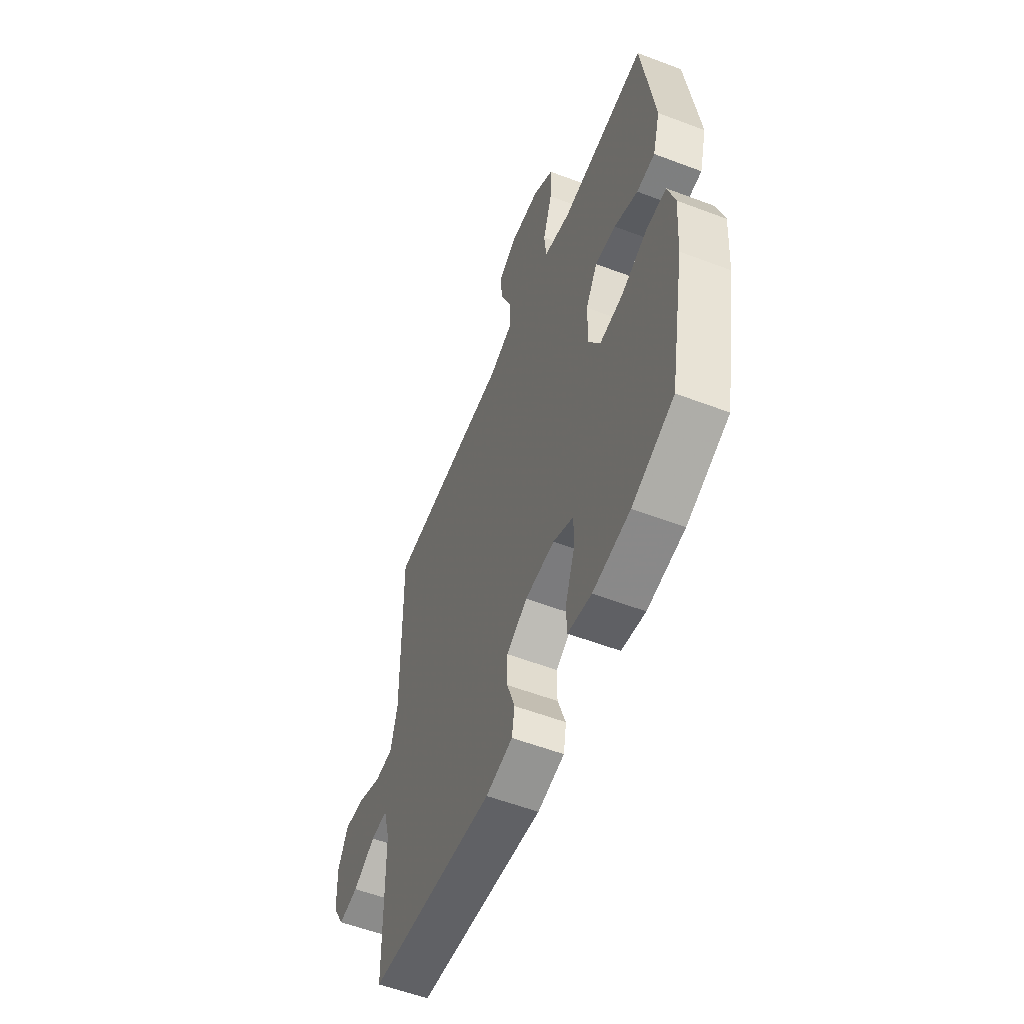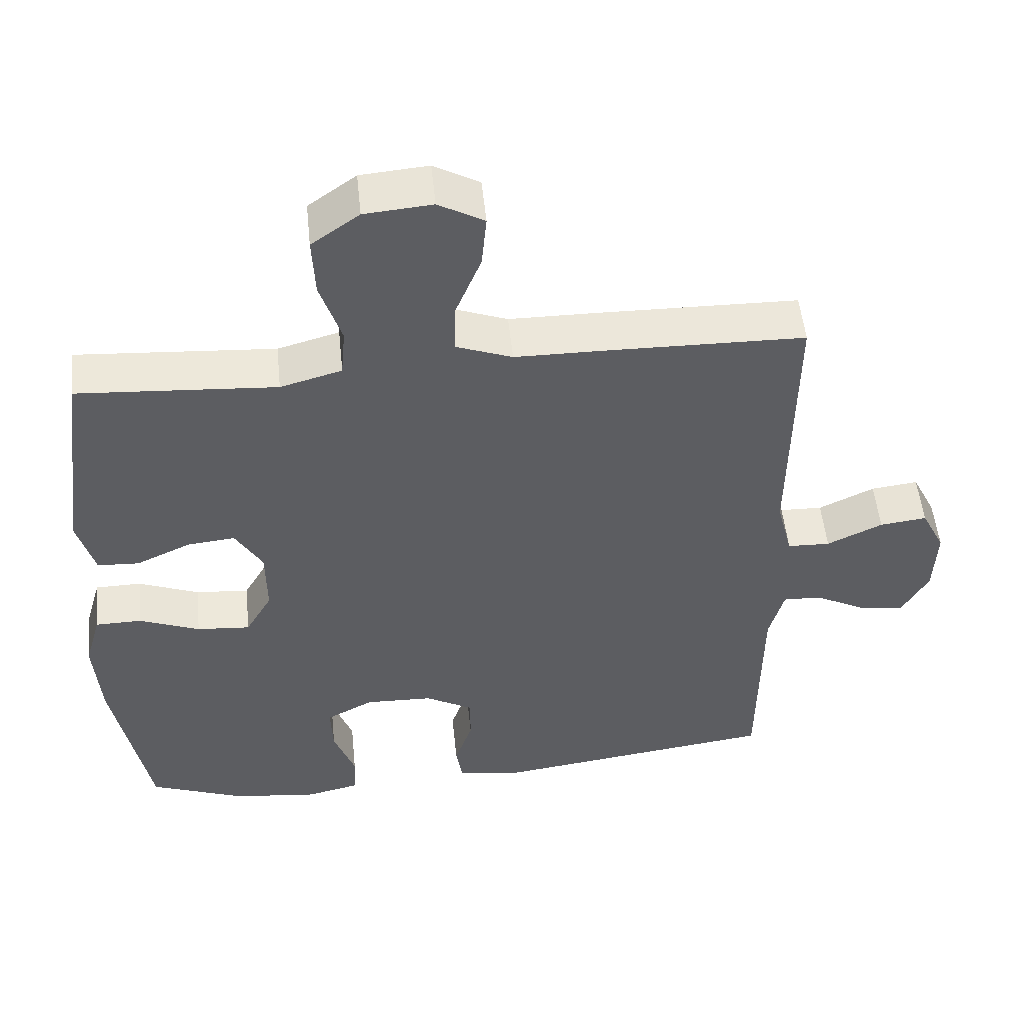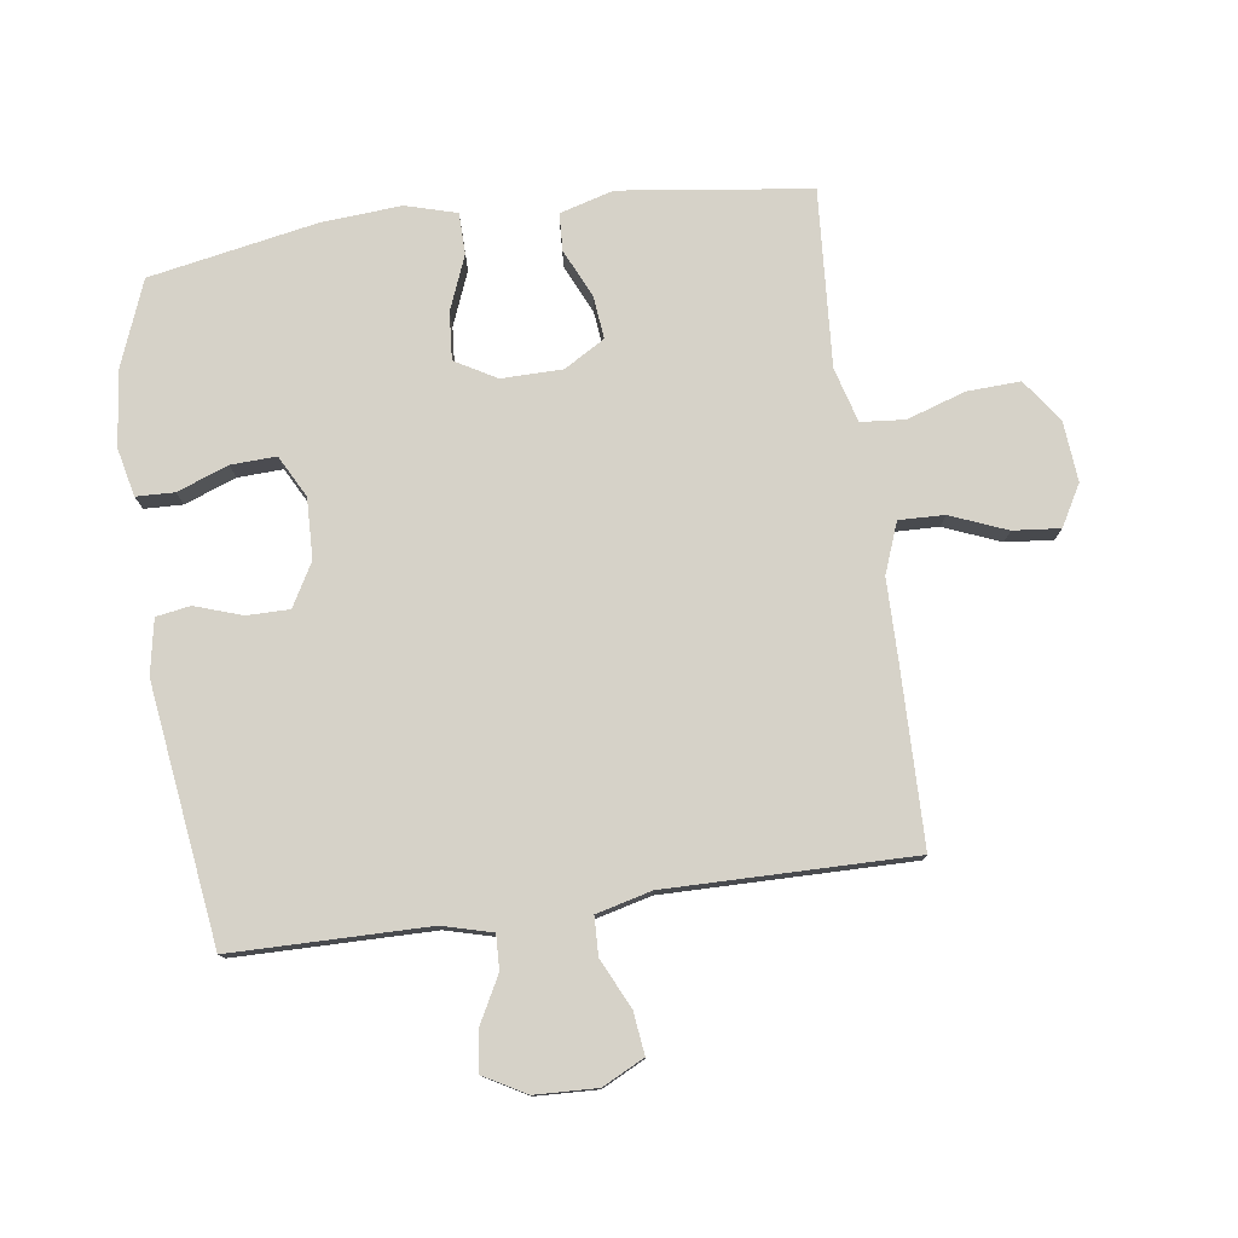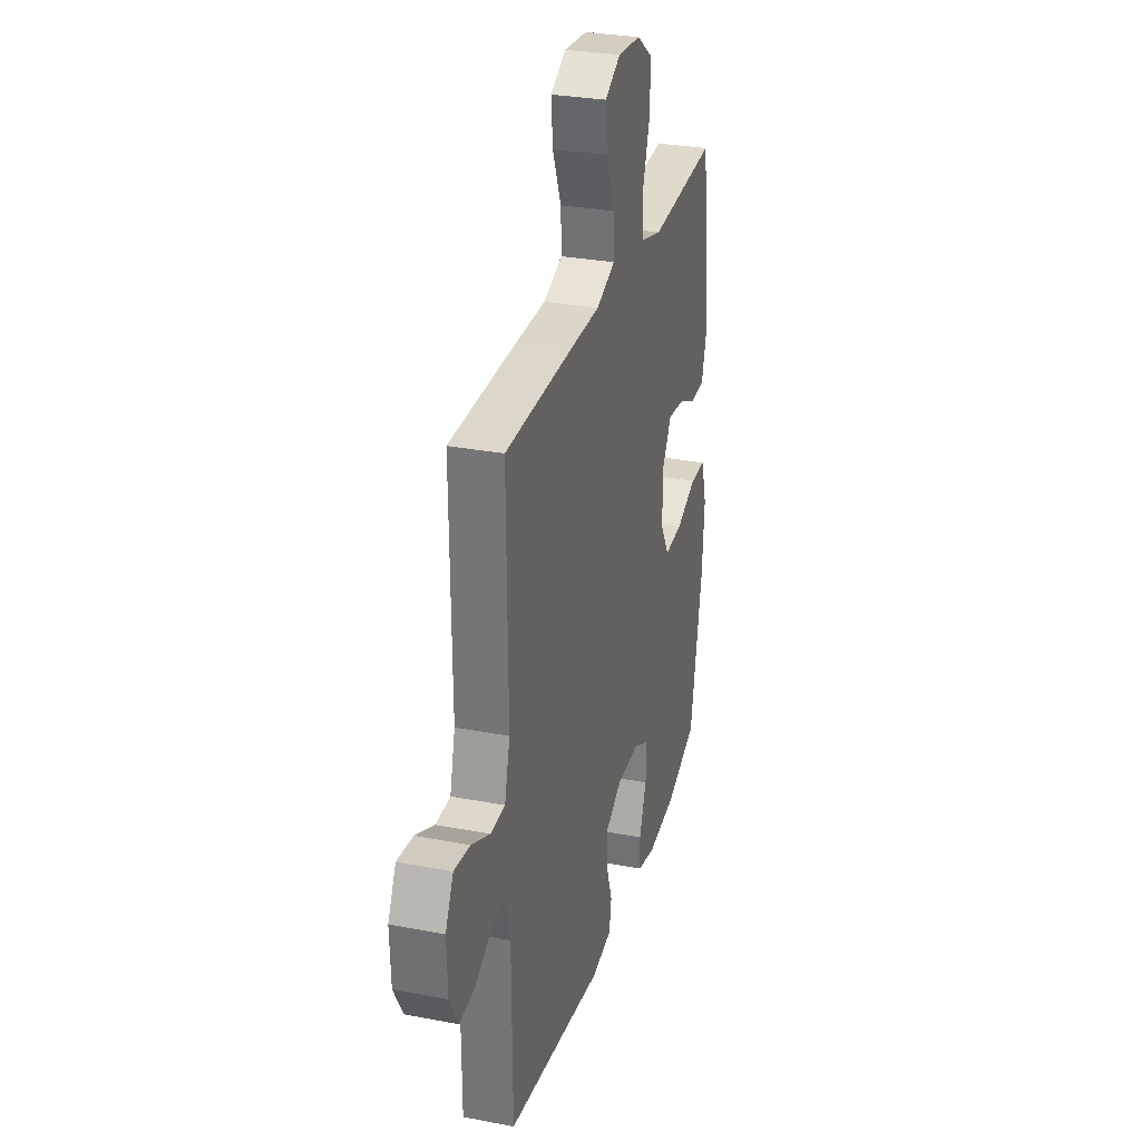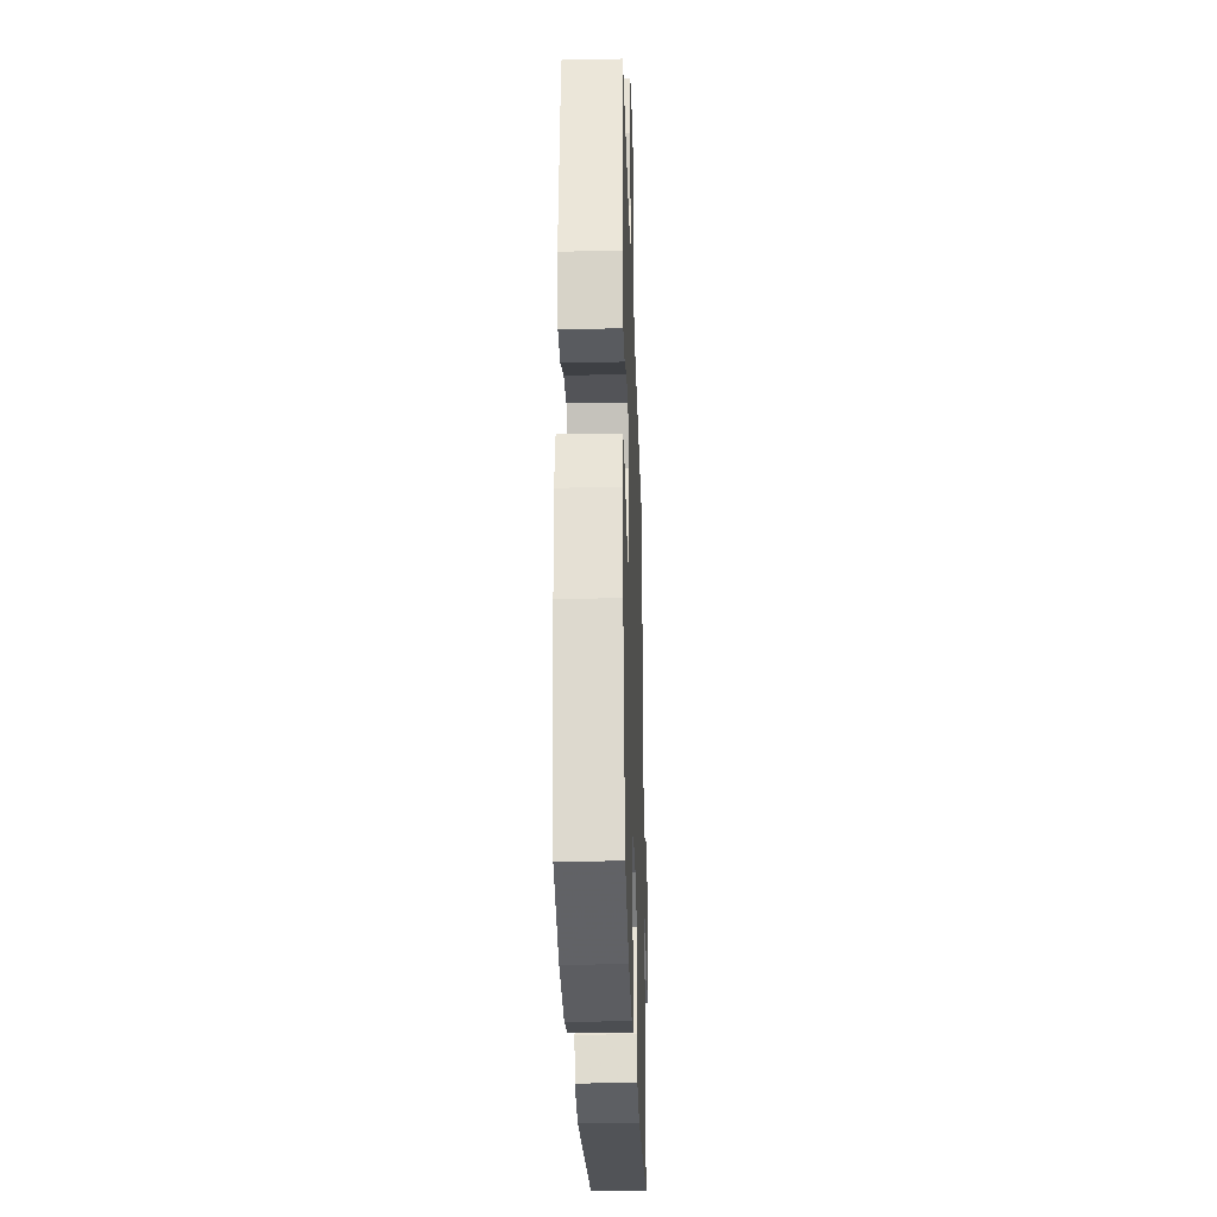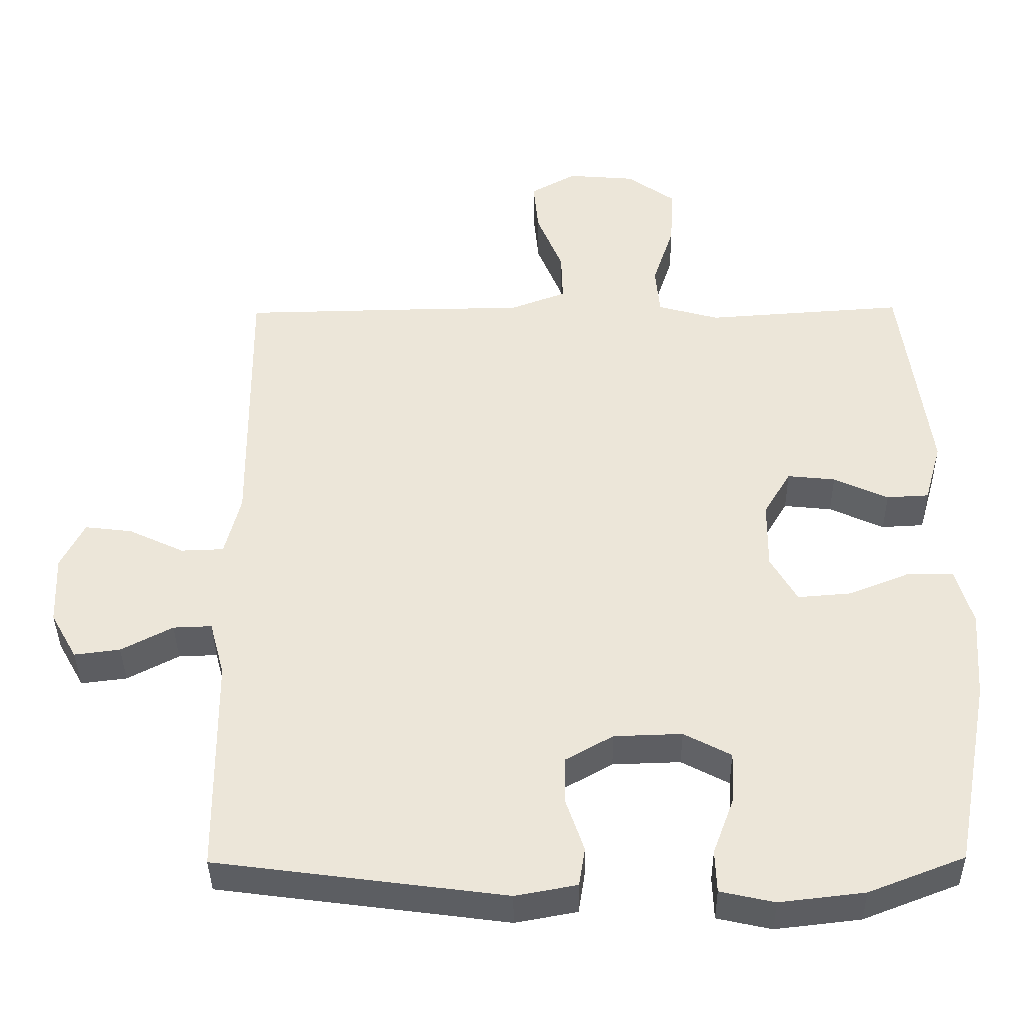
<metadata>
{"format":"obj","ext":"obj","renderer":"f3d","projection":"perspective","resolution":1024,"background":"white","views":[{"elev":-56.8,"azim":68.4,"up":"+Z"},{"elev":52.0,"azim":174.2,"up":"+Z"},{"elev":77.9,"azim":-98.0,"up":"+Y"},{"elev":29.7,"azim":-74.3,"up":"+Z"},{"elev":-29.5,"azim":91.8,"up":"+Z"},{"elev":-39.1,"azim":0.7,"up":"+Z"}]}
</metadata>
<code>
v -0.5 0.07 0.5
v -0.219 0.07 0.505
v -0.096 0.07 0.506
v -0.017 0.07 0.536
v -0.019 0.07 0.607
v -0.055 0.07 0.696
v -0.062 0.07 0.77
v 0.002 0.07 0.806
v 0.097 0.07 0.798
v 0.164 0.07 0.75
v 0.16 0.07 0.666
v 0.13 0.07 0.574
v 0.136 0.07 0.505
v 0.222 0.07 0.481
v 0.353 0.07 0.49
v 0.5 0.07 0.5
v 0.539 0.07 0.202
v 0.515 0.07 0.117
v 0.456 0.07 0.114
v 0.38 0.07 0.149
v 0.313 0.07 0.156
v 0.275 0.07 0.092
v 0.274 0.07 -0.004
v 0.311 0.07 -0.069
v 0.386 0.07 -0.063
v 0.471 0.07 -0.029
v 0.536 0.07 -0.03
v 0.559 0.07 -0.11
v 0.55 0.07 -0.235
v 0.5 0.07 -0.5
v 0.366 0.07 -0.552
v 0.247 0.07 -0.566
v 0.171 0.07 -0.549
v 0.169 0.07 -0.489
v 0.199 0.07 -0.408
v 0.202 0.07 -0.337
v 0.136 0.07 -0.302
v 0.041 0.07 -0.305
v -0.026 0.07 -0.343
v -0.026 0.07 -0.41
v -0.001 0.07 -0.484
v -0.01 0.07 -0.538
v -0.096 0.07 -0.554
v -0.5 0.07 -0.5
v -0.503 0.07 -0.191
v -0.524 0.07 -0.113
v -0.578 0.07 -0.115
v -0.65 0.07 -0.153
v -0.714 0.07 -0.161
v -0.751 0.07 -0.095
v -0.755 0.07 0.003
v -0.722 0.07 0.069
v -0.656 0.07 0.061
v -0.578 0.07 0.024
v -0.518 0.07 0.026
v -0.496 0.07 0.113
v -0.5 0 0.5
v -0.219 0 0.505
v -0.096 0 0.506
v -0.017 0 0.536
v -0.019 0 0.607
v -0.055 0 0.696
v -0.062 0 0.77
v 0.002 0 0.806
v 0.097 0 0.798
v 0.164 0 0.75
v 0.16 0 0.666
v 0.13 0 0.574
v 0.136 0 0.505
v 0.222 0 0.481
v 0.353 0 0.49
v 0.5 0 0.5
v 0.539 0 0.202
v 0.515 0 0.117
v 0.456 0 0.114
v 0.38 0 0.149
v 0.313 0 0.156
v 0.275 0 0.092
v 0.274 0 -0.004
v 0.311 0 -0.069
v 0.386 0 -0.063
v 0.471 0 -0.029
v 0.536 0 -0.03
v 0.559 0 -0.11
v 0.55 0 -0.235
v 0.5 0 -0.5
v 0.366 0 -0.552
v 0.247 0 -0.566
v 0.171 0 -0.549
v 0.169 0 -0.489
v 0.199 0 -0.408
v 0.202 0 -0.337
v 0.136 0 -0.302
v 0.041 0 -0.305
v -0.026 0 -0.343
v -0.026 0 -0.41
v -0.001 0 -0.484
v -0.01 0 -0.538
v -0.096 0 -0.554
v -0.5 0 -0.5
v -0.503 0 -0.191
v -0.524 0 -0.113
v -0.578 0 -0.115
v -0.65 0 -0.153
v -0.714 0 -0.161
v -0.751 0 -0.095
v -0.755 0 0.003
v -0.722 0 0.069
v -0.656 0 0.061
v -0.578 0 0.024
v -0.518 0 0.026
v -0.496 0 0.113
f 51 52 53 54
f 51 54 55
f 50 51 55
f 47 48 49 50
f 46 47 50 55
f 45 46 55 56
f 43 44 45 56
f 40 41 42 43
f 39 40 43 56
f 32 33 34 35
f 32 35 36
f 31 32 36
f 30 31 36
f 29 30 36
f 28 29 36 37
f 25 26 27 28
f 24 25 28 37
f 17 18 19 20
f 17 20 21
f 14 15 16 17
f 13 14 17 21
f 9 10 11 12
f 9 12 13
f 8 9 13
f 5 6 7 8
f 4 5 8 13
f 3 4 13 21
f 38 39 56 1
f 23 24 37 38
f 22 23 38 1
f 3 21 22
f 1 2 3 22
f 110 109 108 107
f 111 110 107
f 111 107 106
f 106 105 104 103
f 111 106 103 102
f 112 111 102 101
f 112 101 100 99
f 99 98 97 96
f 112 99 96 95
f 91 90 89 88
f 92 91 88
f 92 88 87
f 92 87 86
f 92 86 85
f 93 92 85 84
f 84 83 82 81
f 93 84 81 80
f 76 75 74 73
f 77 76 73
f 73 72 71 70
f 77 73 70 69
f 68 67 66 65
f 69 68 65
f 69 65 64
f 64 63 62 61
f 69 64 61 60
f 77 69 60 59
f 57 112 95 94
f 94 93 80 79
f 57 94 79 78
f 78 77 59
f 78 59 58 57
f 1 57 58 2
f 2 58 59 3
f 3 59 60 4
f 4 60 61 5
f 5 61 62 6
f 6 62 63 7
f 7 63 64 8
f 8 64 65 9
f 9 65 66 10
f 10 66 67 11
f 11 67 68 12
f 12 68 69 13
f 13 69 70 14
f 14 70 71 15
f 15 71 72 16
f 16 72 73 17
f 17 73 74 18
f 18 74 75 19
f 19 75 76 20
f 20 76 77 21
f 21 77 78 22
f 22 78 79 23
f 23 79 80 24
f 24 80 81 25
f 25 81 82 26
f 26 82 83 27
f 27 83 84 28
f 28 84 85 29
f 29 85 86 30
f 30 86 87 31
f 31 87 88 32
f 32 88 89 33
f 33 89 90 34
f 34 90 91 35
f 35 91 92 36
f 36 92 93 37
f 37 93 94 38
f 38 94 95 39
f 39 95 96 40
f 40 96 97 41
f 41 97 98 42
f 42 98 99 43
f 43 99 100 44
f 44 100 101 45
f 45 101 102 46
f 46 102 103 47
f 47 103 104 48
f 48 104 105 49
f 49 105 106 50
f 50 106 107 51
f 51 107 108 52
f 52 108 109 53
f 53 109 110 54
f 54 110 111 55
f 55 111 112 56
f 56 112 57 1

</code>
